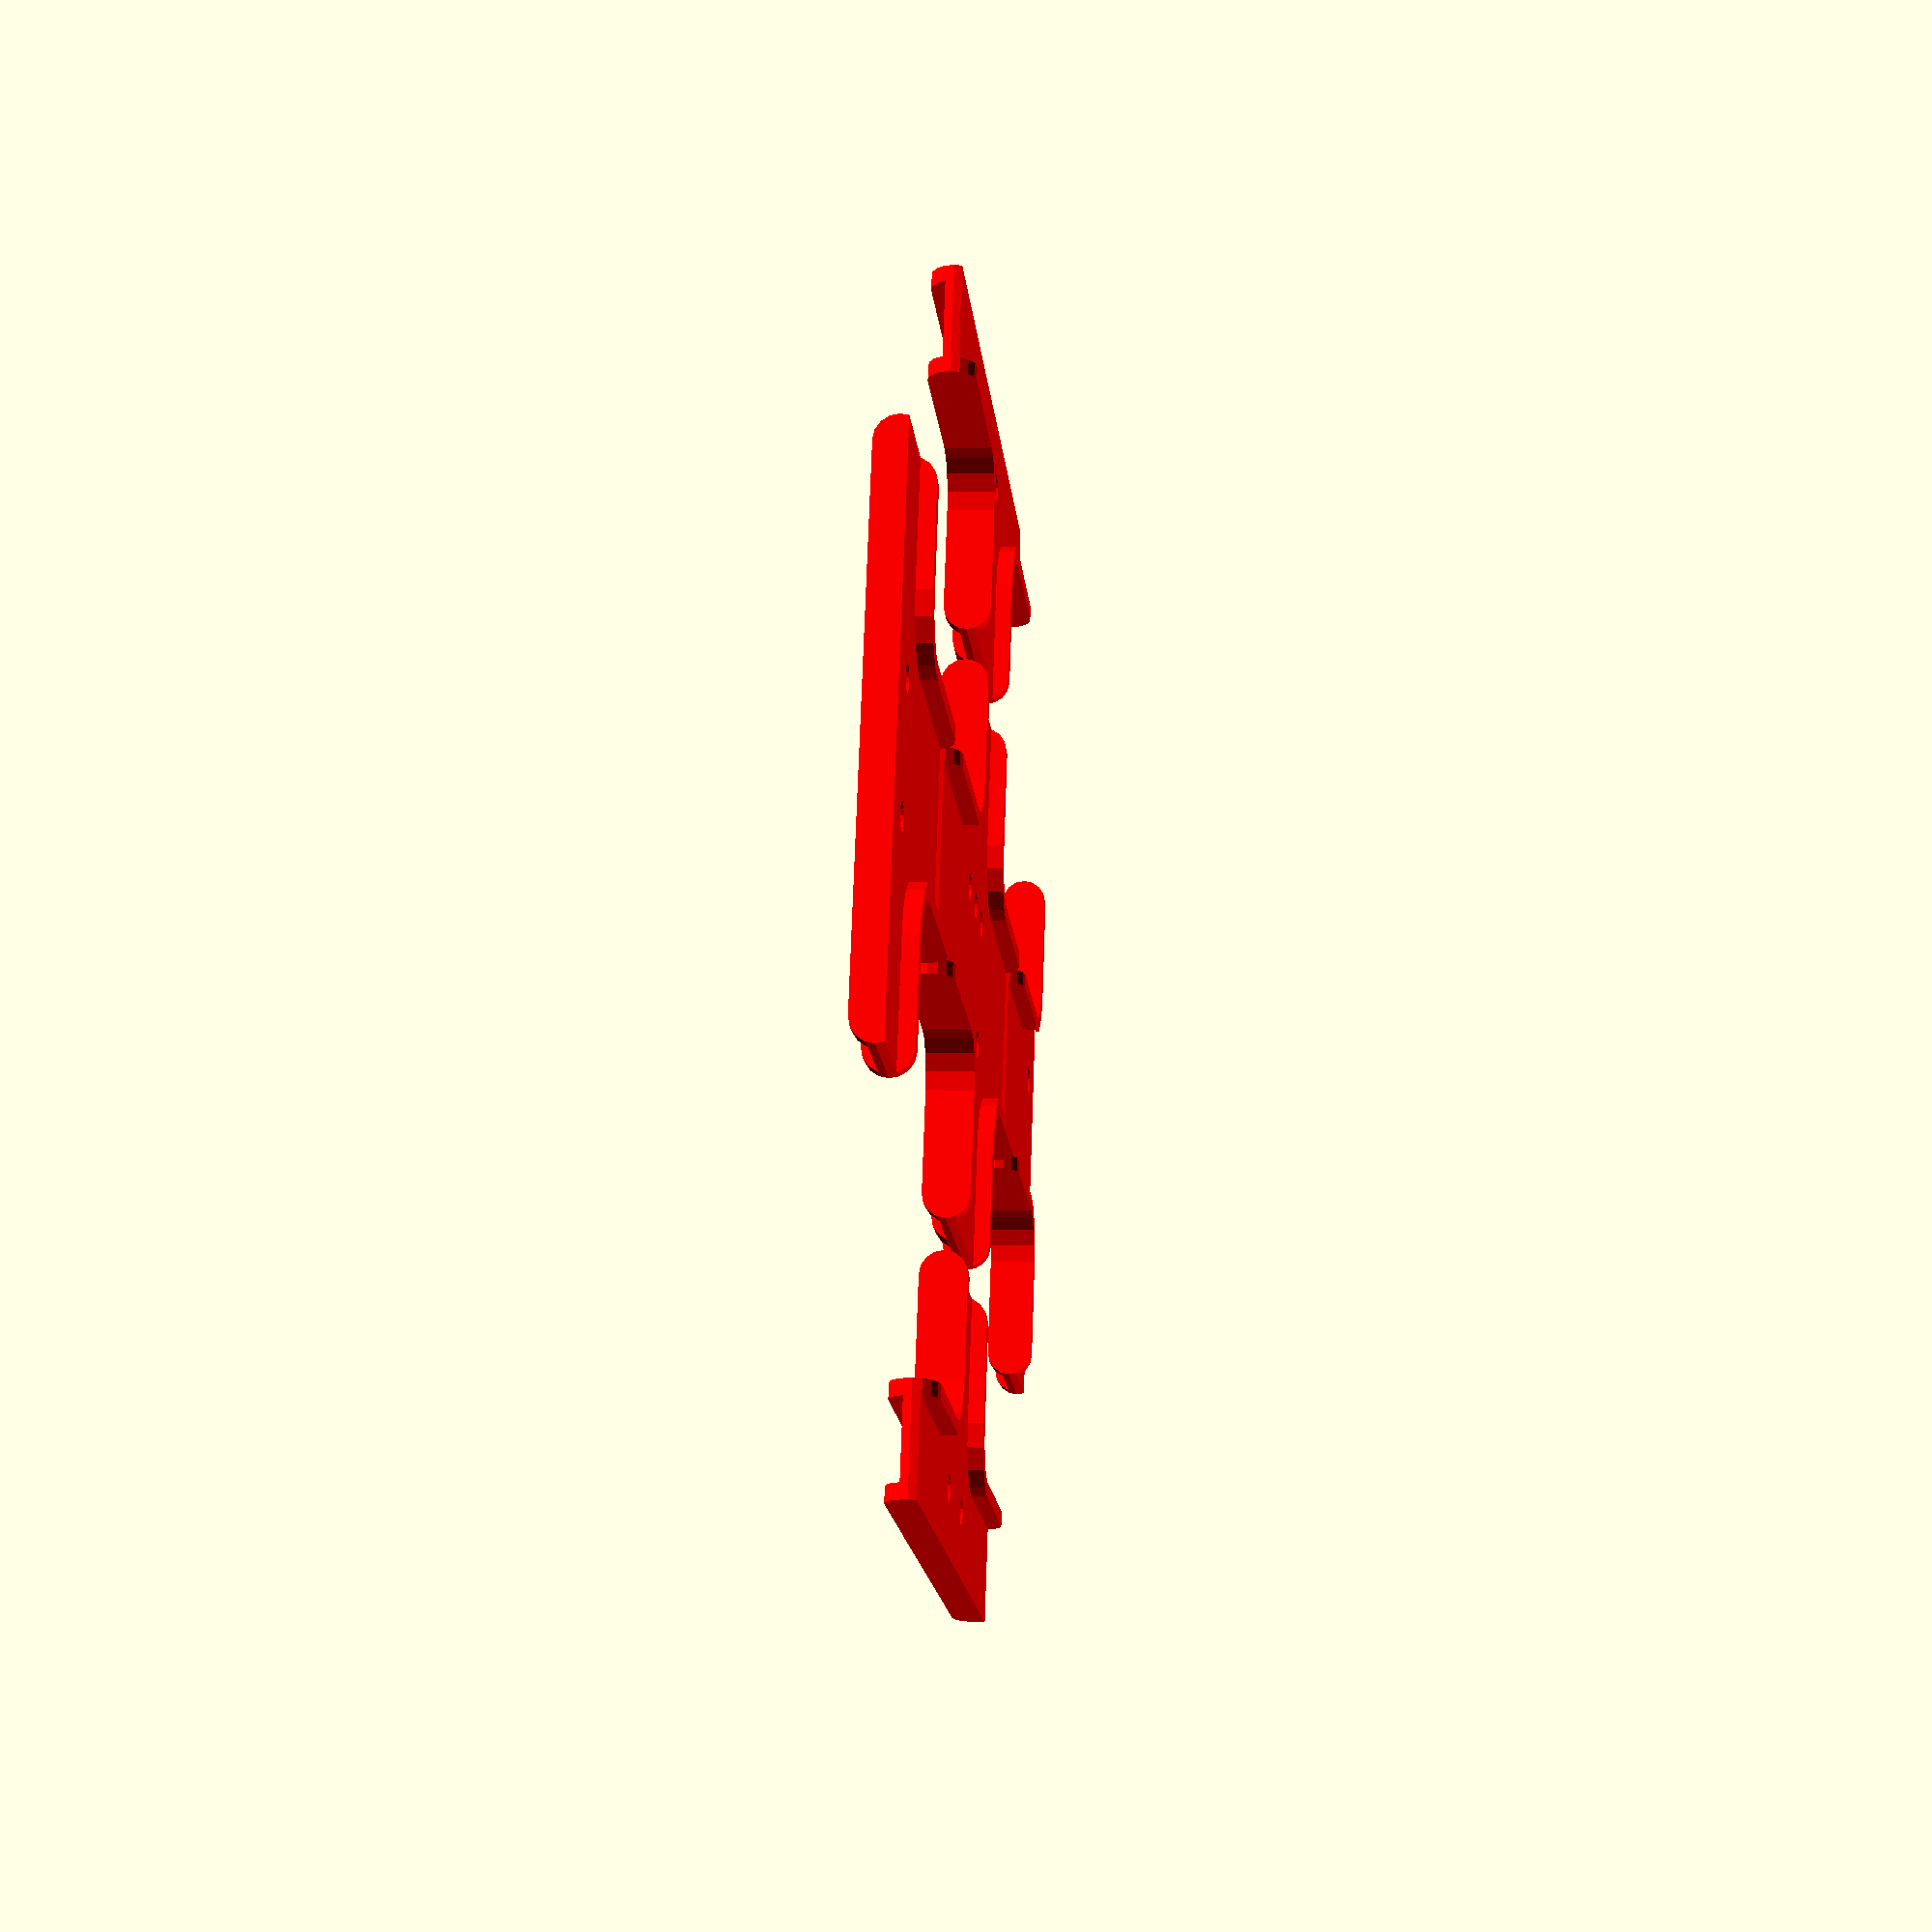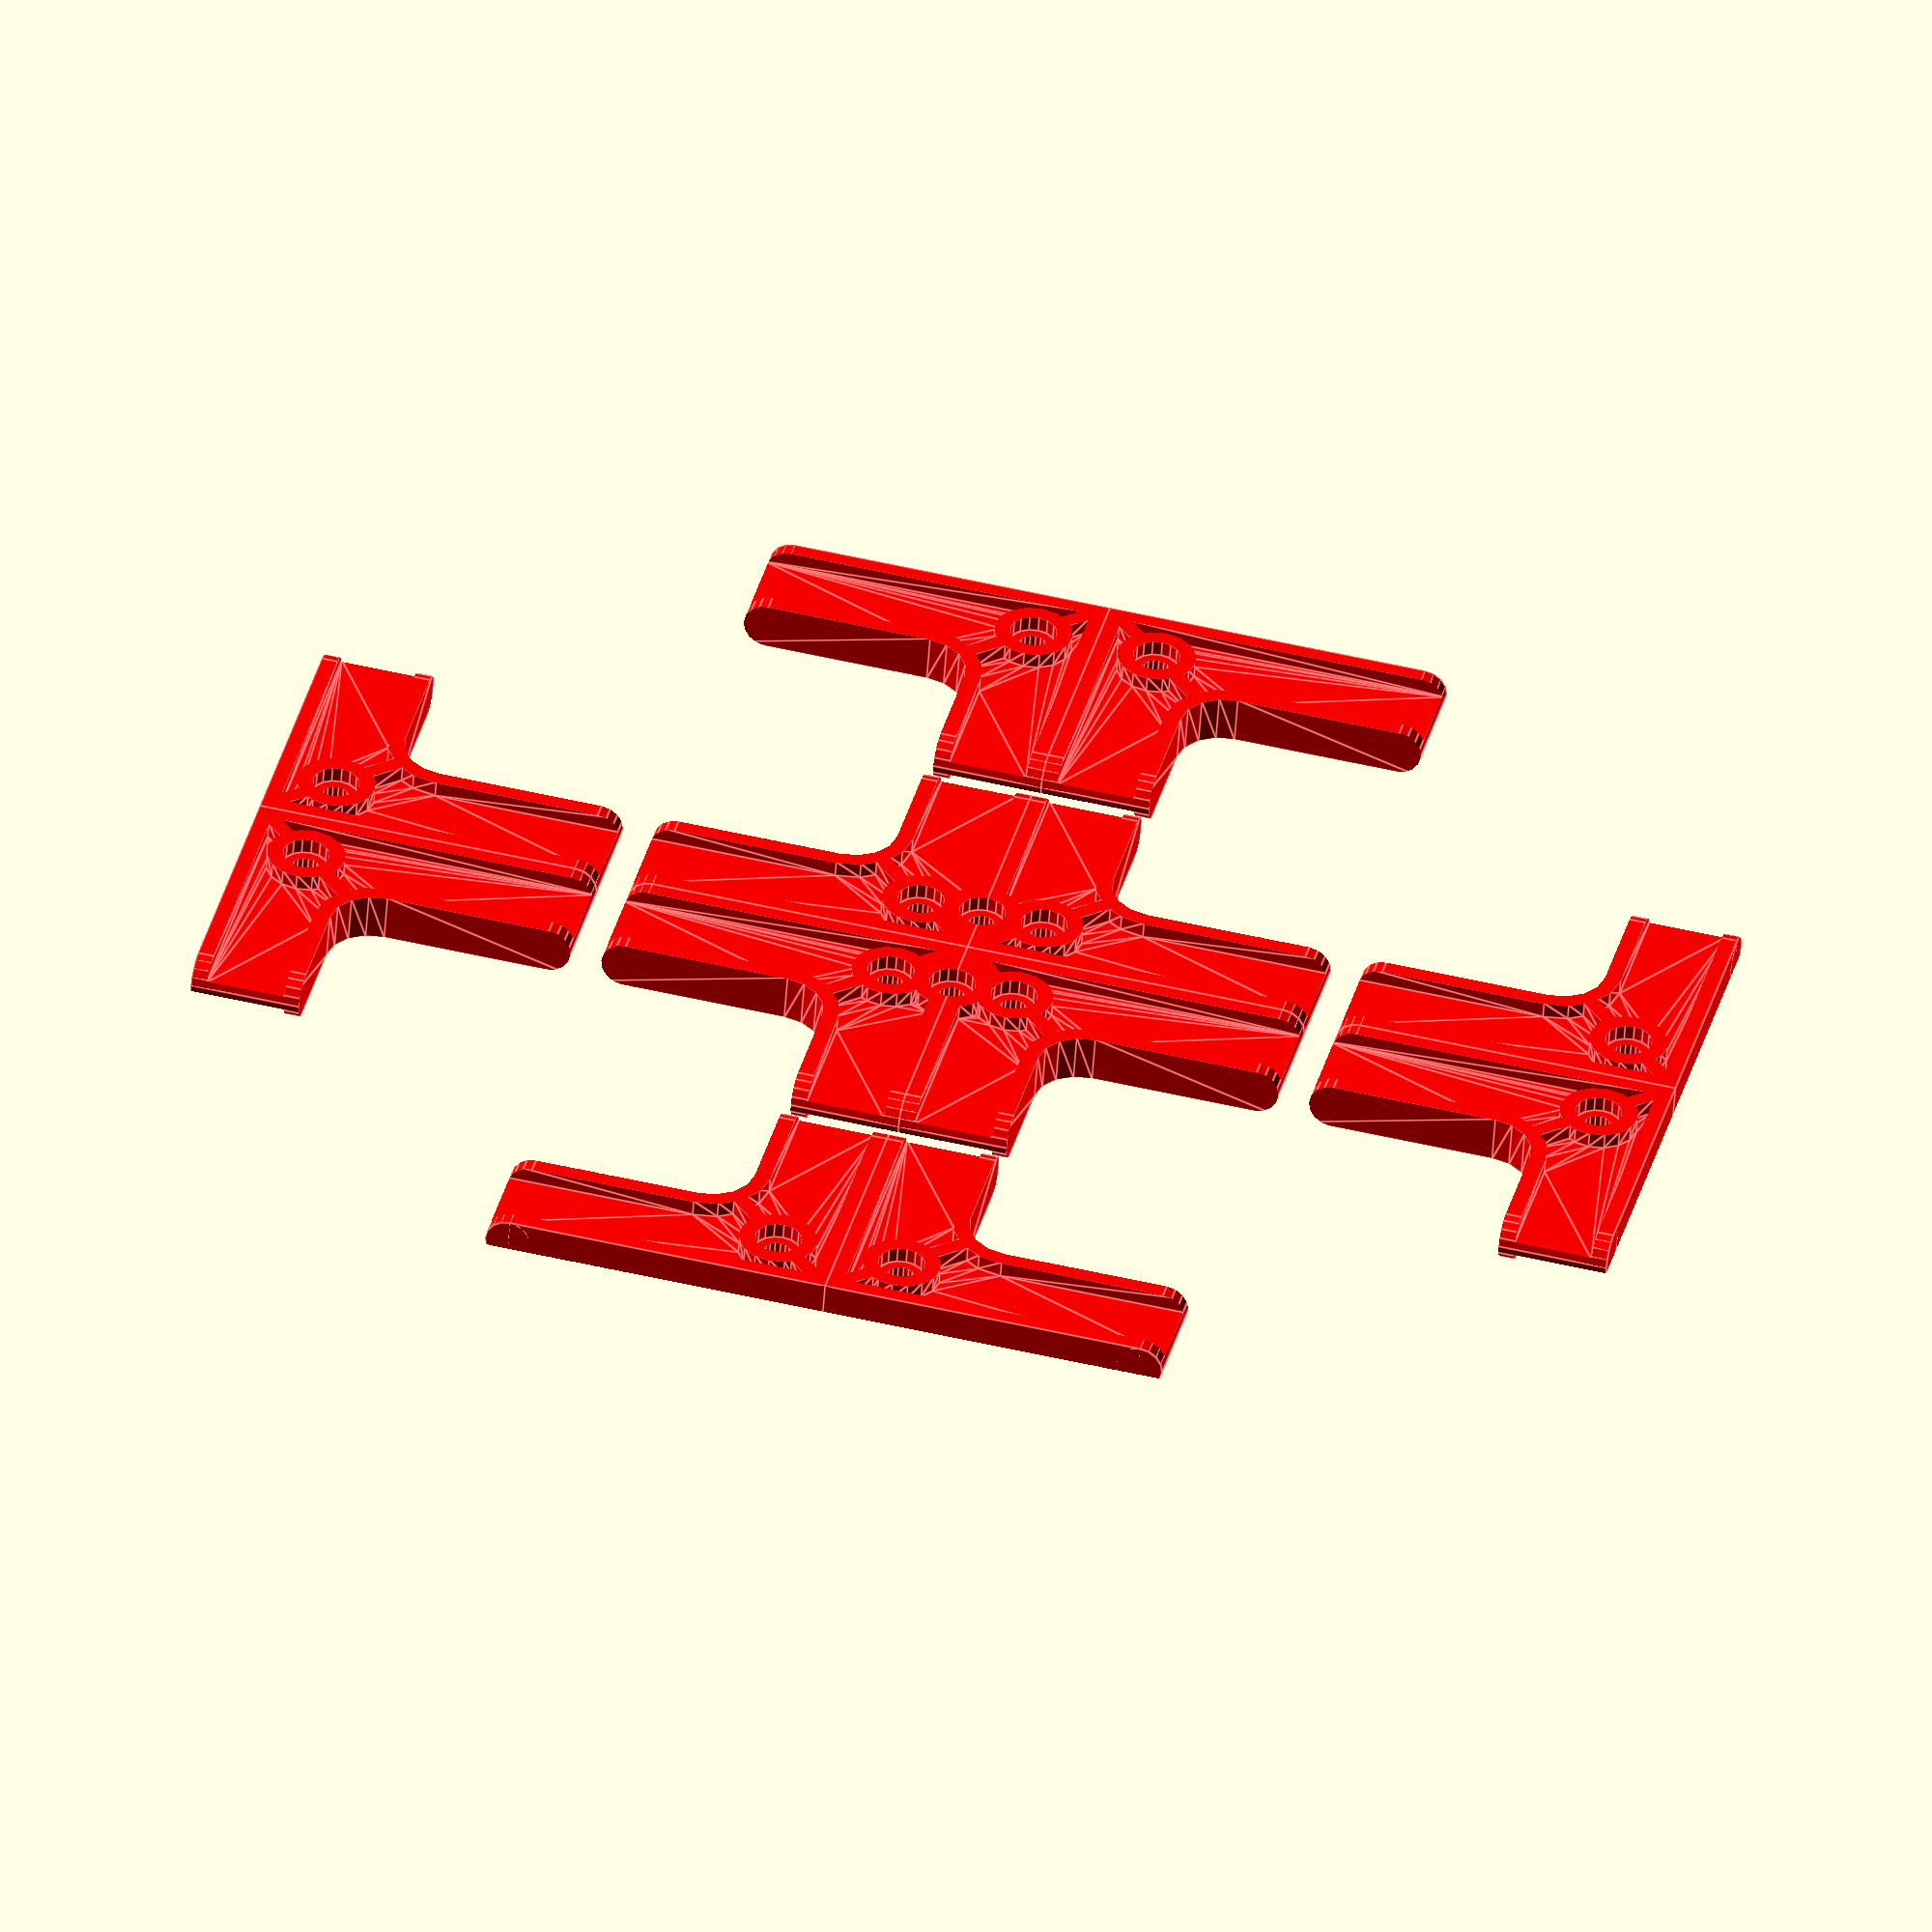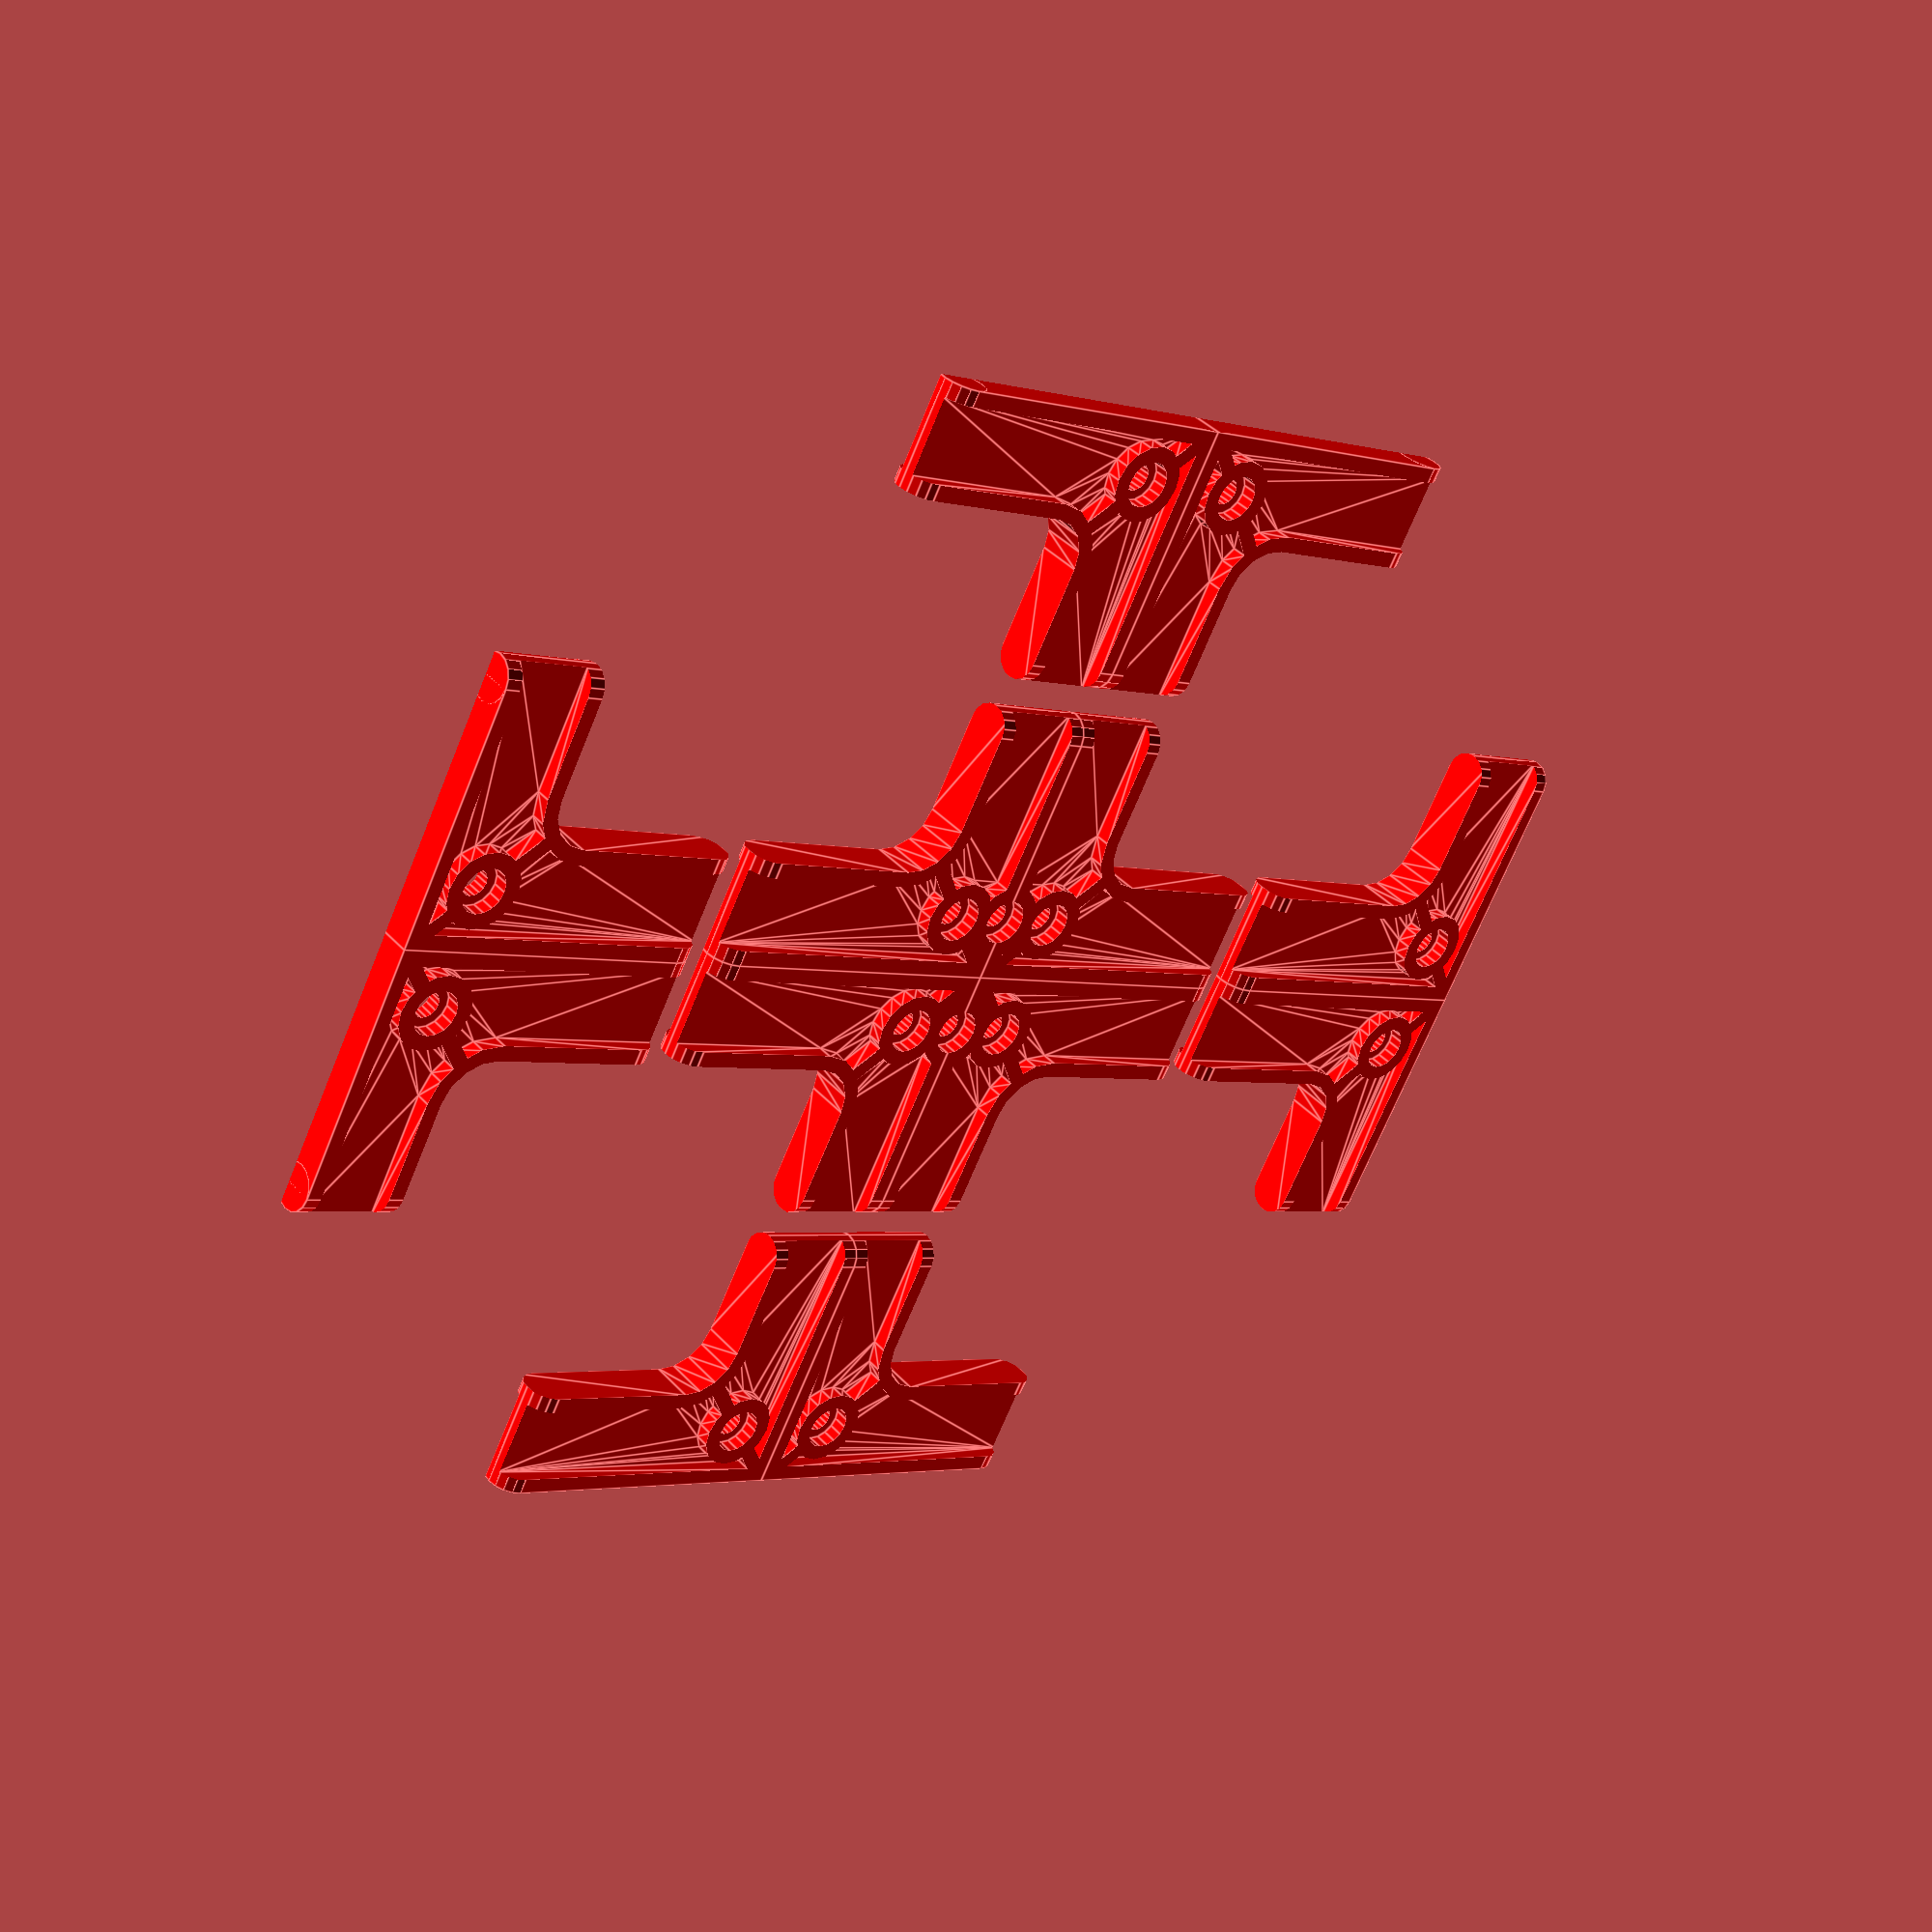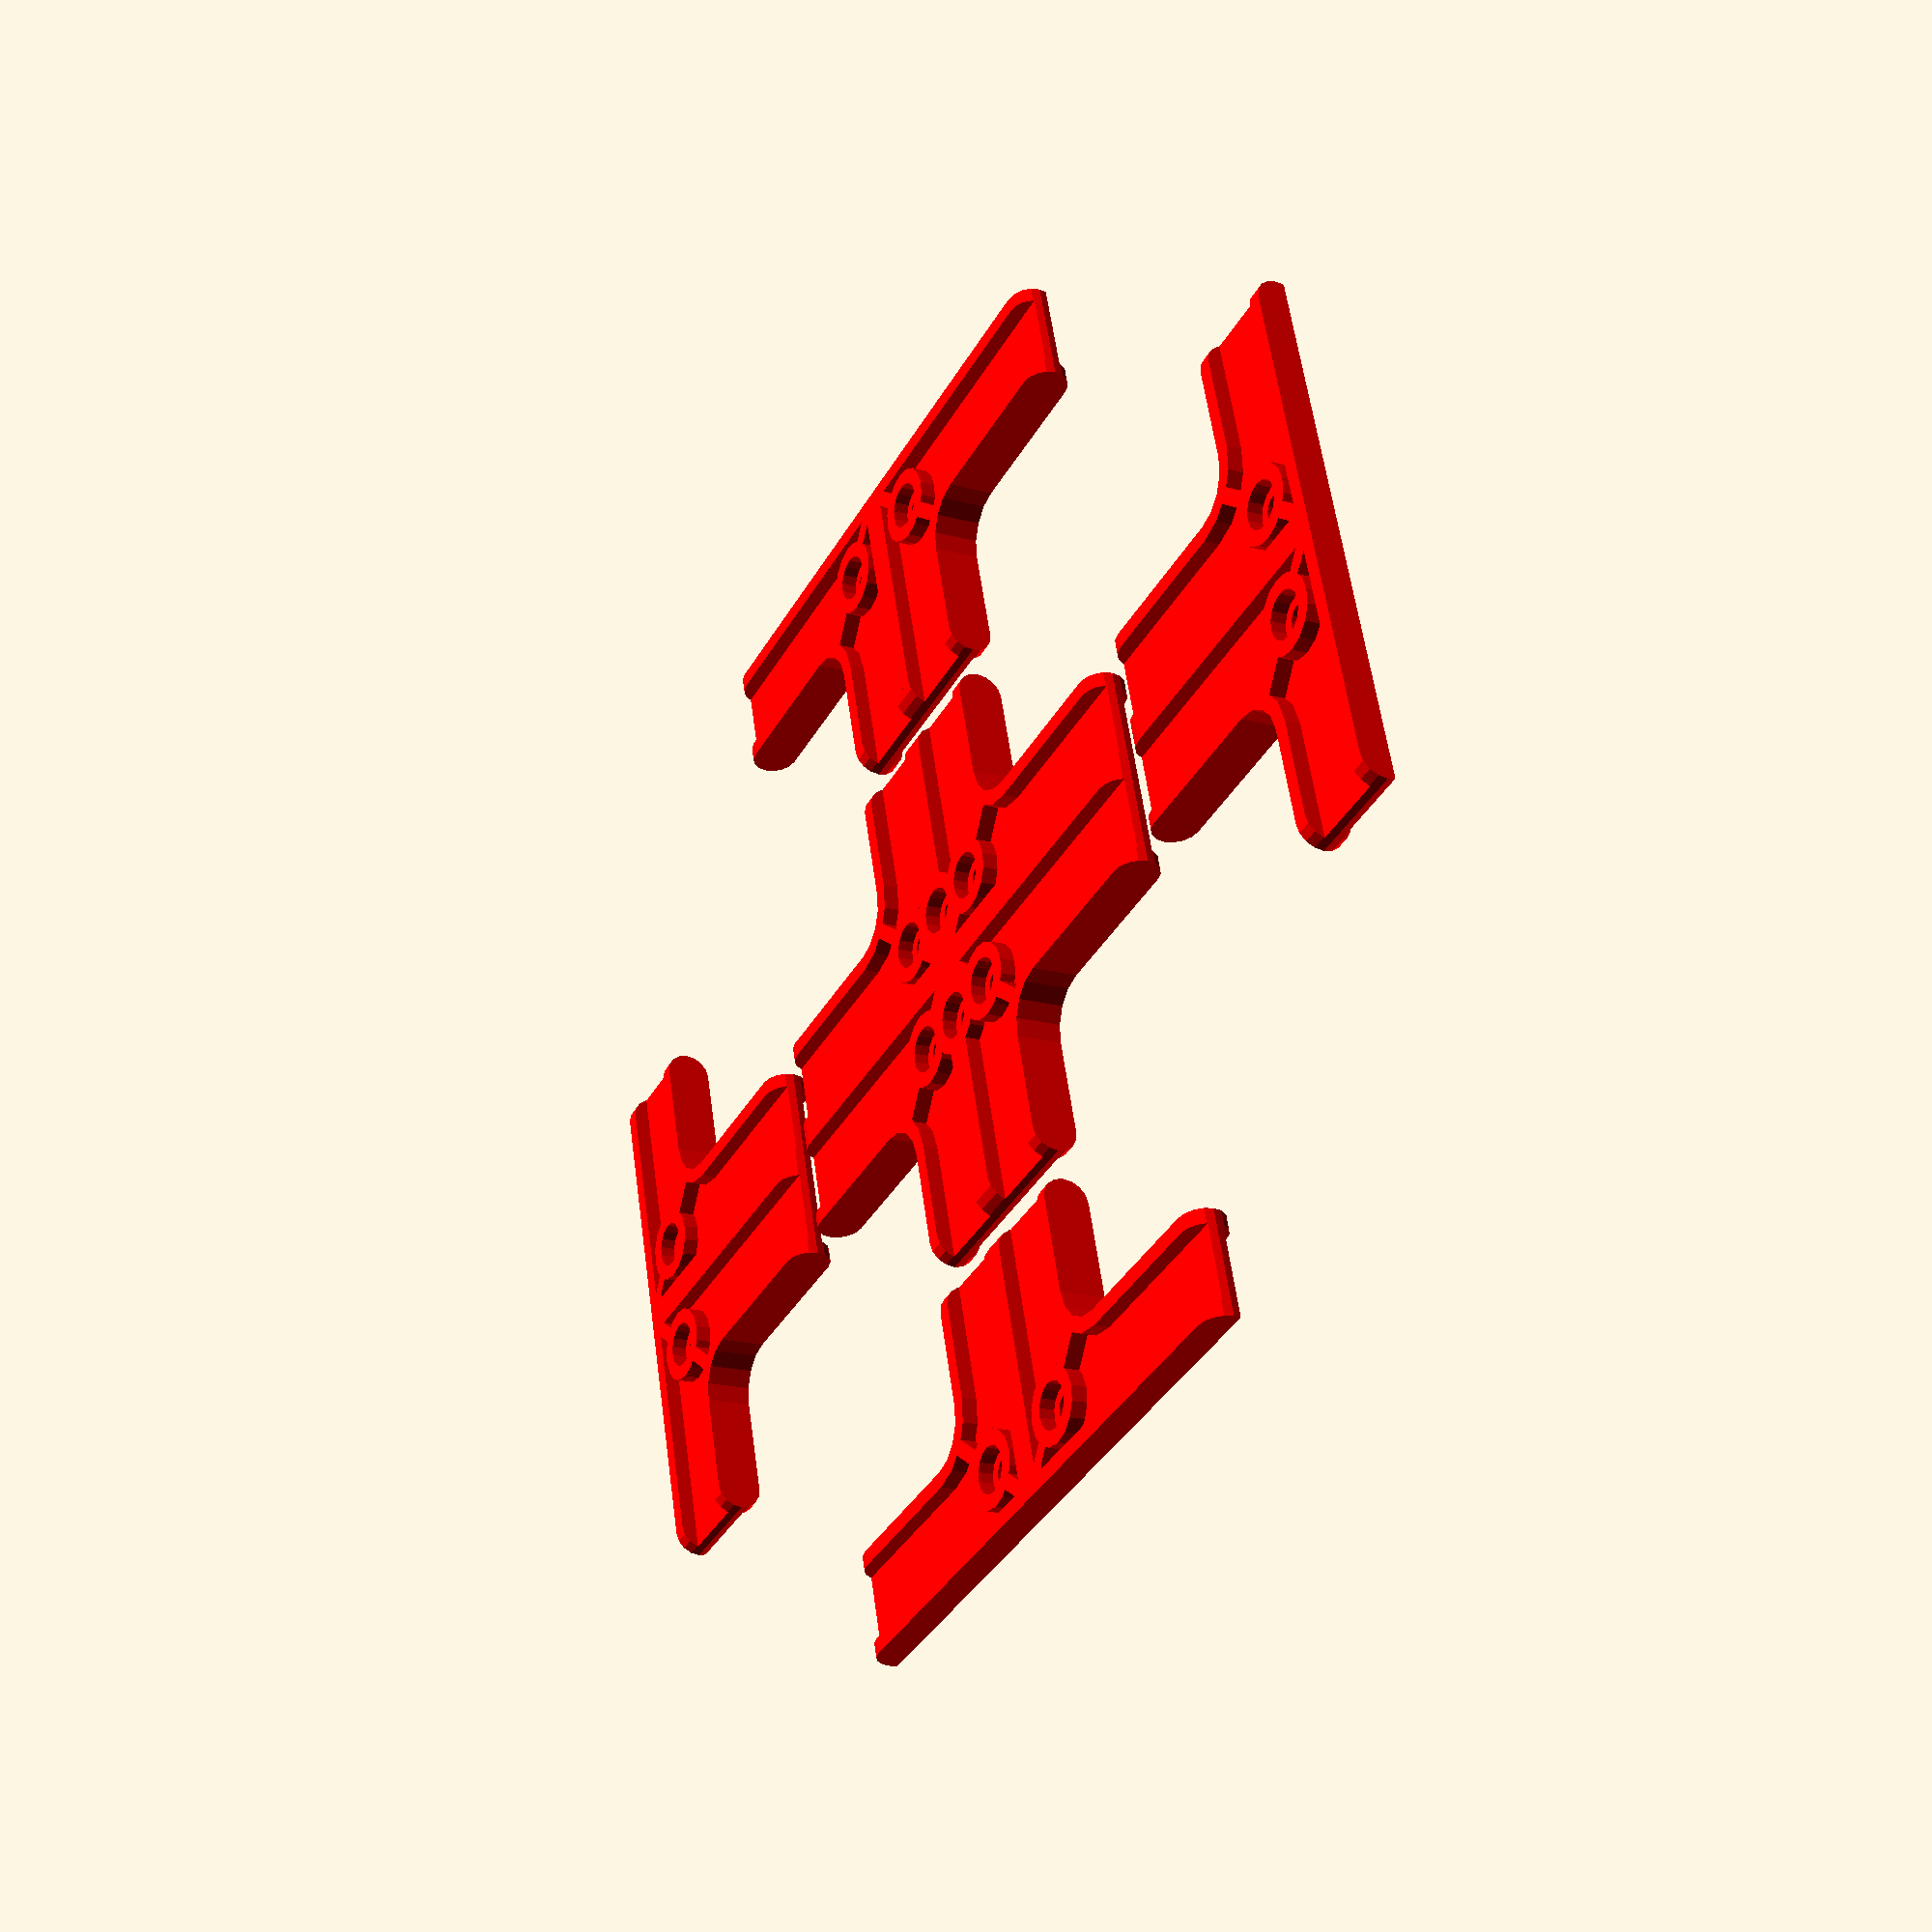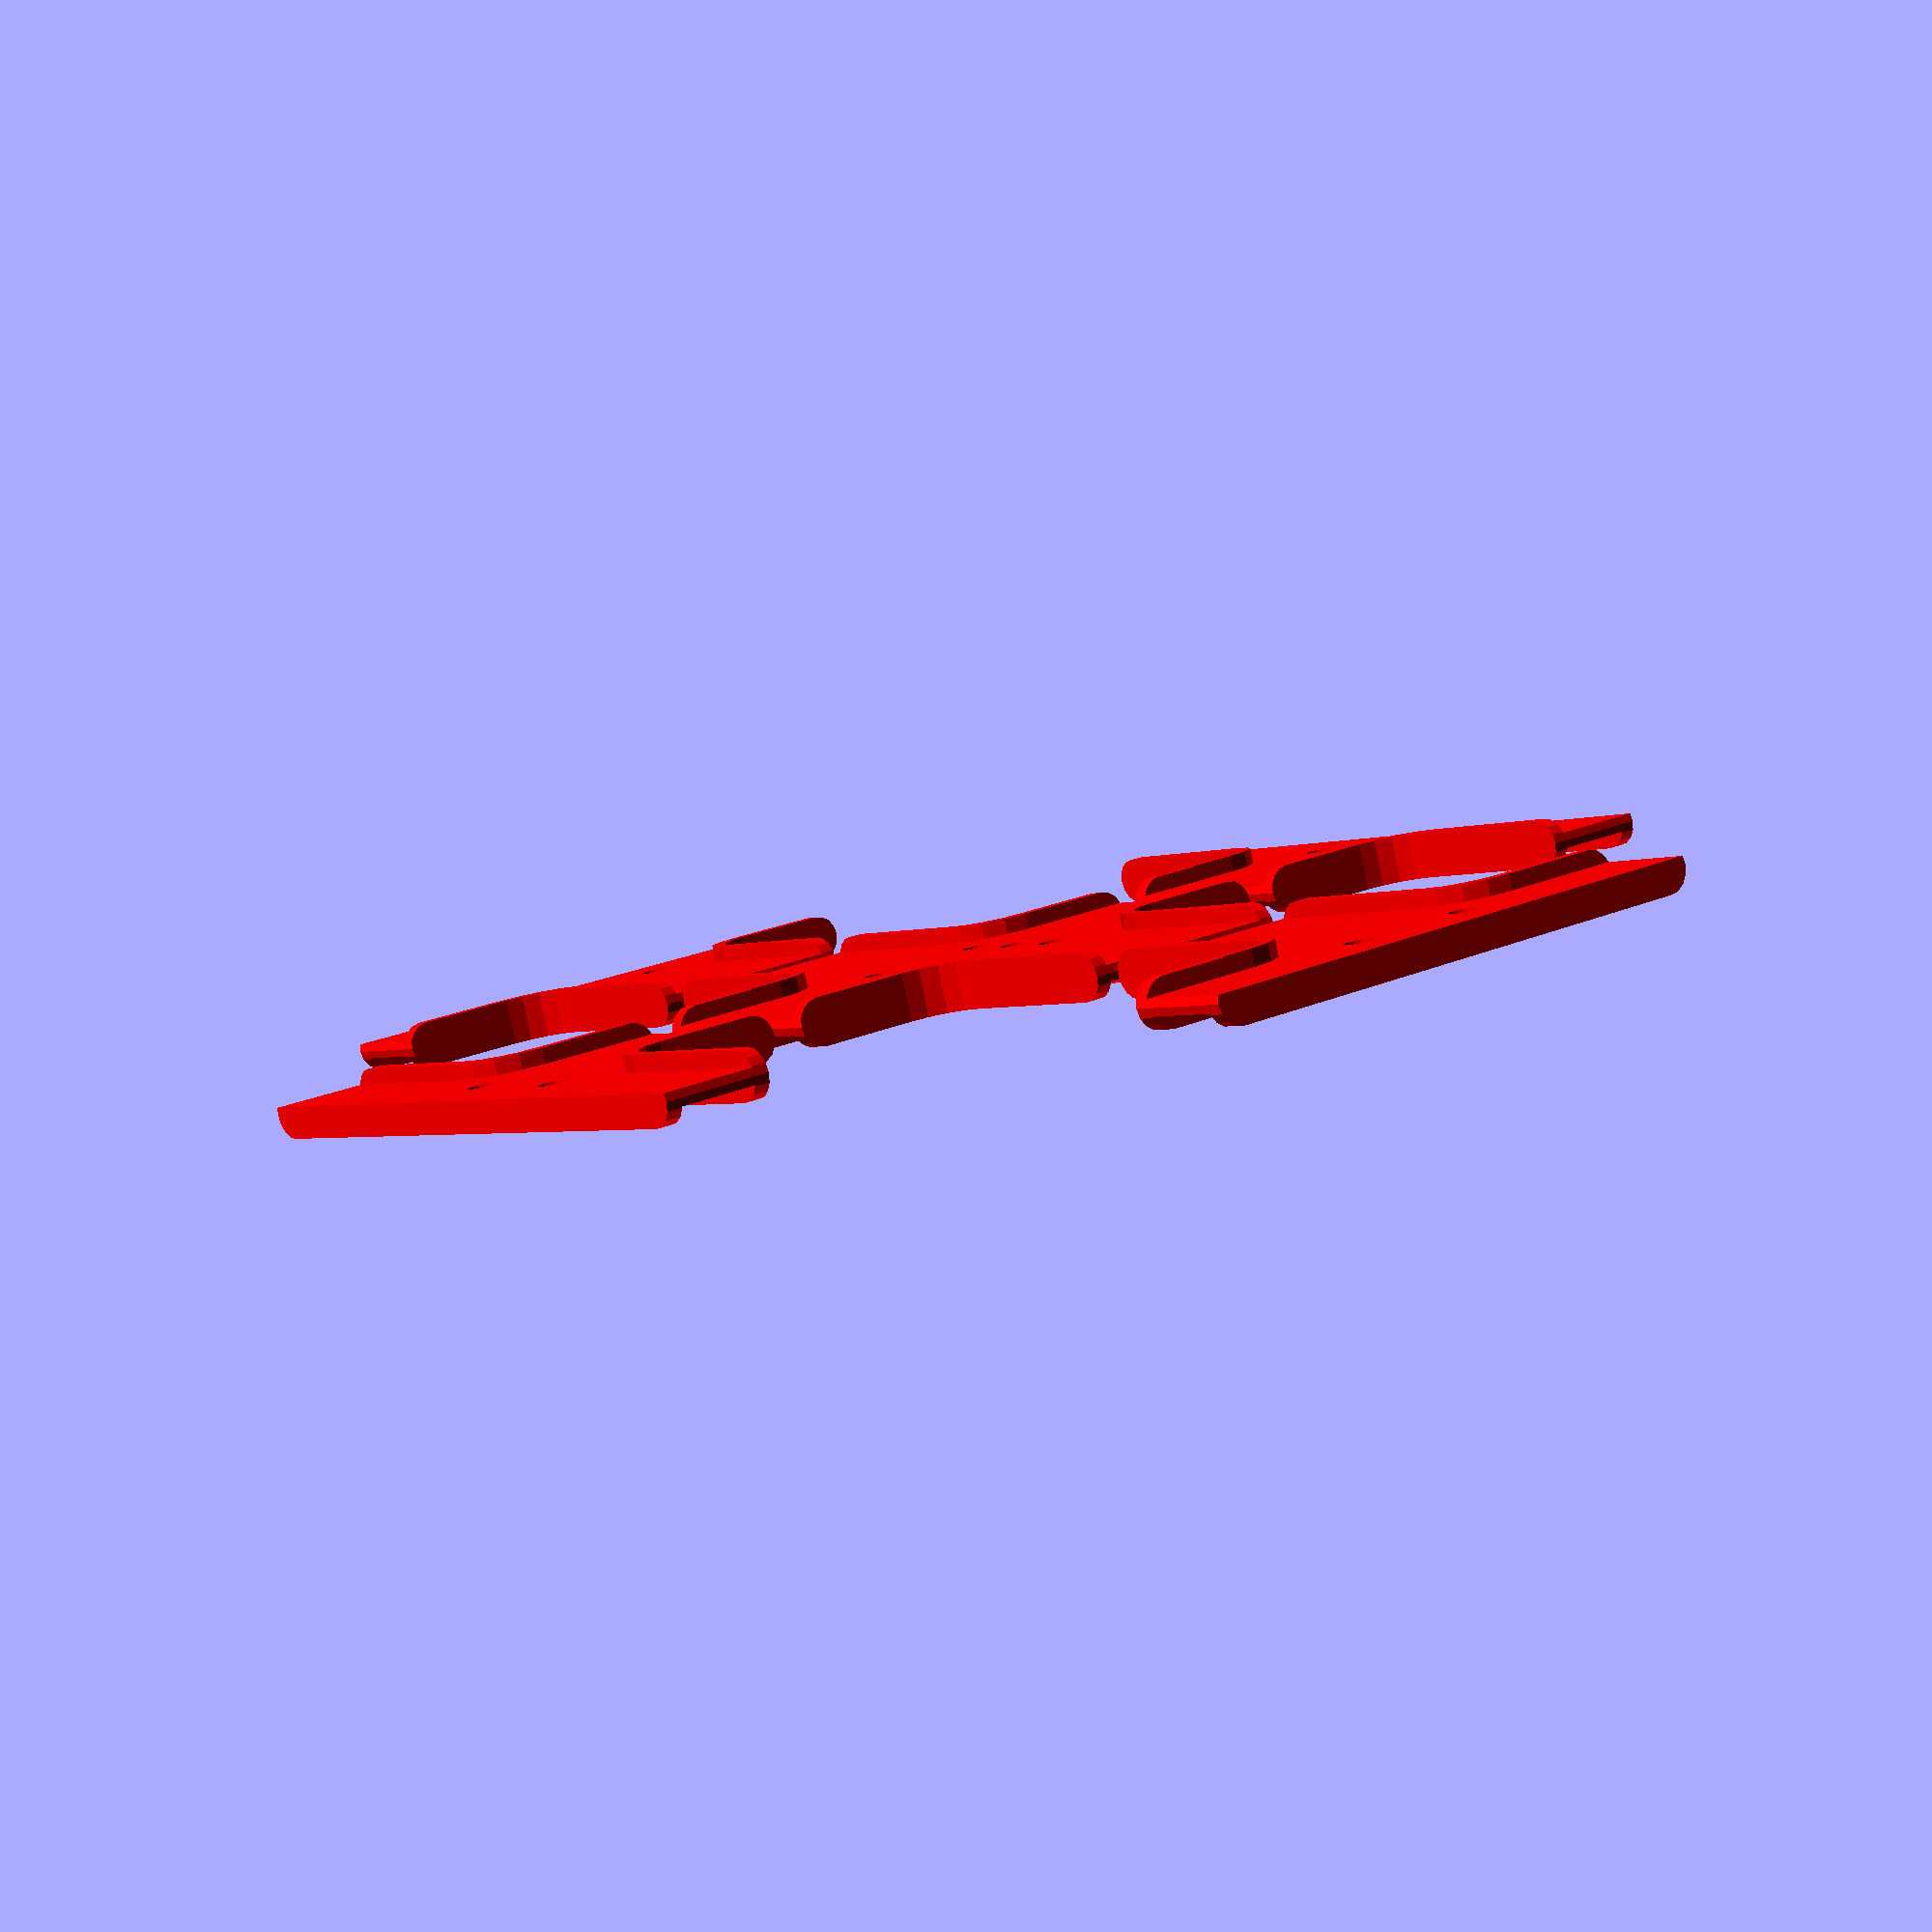
<openscad>
/* [Array] */
// Show panels
show_panel_dummies = false;
// Number of panel columns in layout
panel_columns = 2;
// Number of panel rows in layout
panel_rows = 2;
// Bracket spacing
bracket_spacing = 4;
// Include centre brackets
centre_brackets = true;
// Horizontal edge brackets
horizontal_edge_brackets = true;
// Vertical edge brackets
vertical_edge_brackets = false;
// Include mid panel brackets
mid_panel_brackets = false;

/* [Panel] */
// Width of the matrix panel
matrix_width = 320;
// Height of the matrix panel
matrix_height = 160;
// Depth of the matrix panel
matrix_depth = 15;
// Width of the matrix frame
matrix_frame_width = 12;
// Depth of the matrix frame
matrix_frame_depth = 10;
//Frame has middle member
matrix_frame_has_middle = true;
// Screw shaft diameter
matrix_screw_shaft_size = 3;
// Screw head diameter
matrix_screw_head_size = 5.5;
// Distance screw centres are inset from matrix edges on the X axis
matrix_screw_inset_x = 8;
// Distance screw centres are inset from matrix edges on the Y axis
matrix_screw_inset_y = 8;
// Has pegs
matrix_has_pegs = false;
// Peg diameter
matrix_peg_diameter = 2;
// Peg height
matrix_peg_height = 3.5;
// Distance peg centres are inset from matrix edges on the X axis
matrix_peg_inset_x = 40;
// Distance peg centres are inset from matrix edges on the Y axis
matrix_peg_inset_y = 14;

/* [Bracket] */
// Thickness of the base of the bracket
bracket_base_thickness = 2;
// Thickness of the walls of the bracket
bracket_wall_thickness = 2;
// Height of the walls of the bracket
bracket_wall_height = 2;
// Radius of frame-fitting corners
bracket_corner_radius = 8;
// Length of the bracket extensions along the frame on the X axis
bracket_frame_extension_x = 32;
// Length of the bracket extensions along the frame on the Y axis
bracket_frame_extension_y = 24;
// Include centred screw holes
bracket_centred_screw_holes = false;

/* [Tweak] */
frame_tolerance = 0.25;
peg_tolerance = 0.25;
screw_tolerance = 0.25;
face_down = false;

module private() {}
//Frame middle member width
matrix_frame_middle_width = 2 * matrix_frame_width;

module mirror_copy(axes) {
  children();
  mirror(axes) children();
}

$fn = $preview ? 16 : 64;

function z_fix() = $preview ? 0.1 : 0;

// Matrix
module matrix() {
  module screw_hole(depth=10) {
    translate([0, 0, -depth]) cylinder(h=depth + z_fix(), d=matrix_screw_shaft_size + 2 * screw_tolerance);
  }
  
  difference() {
    union() {
      // Body
      linear_extrude(matrix_depth) square([matrix_width, matrix_height]);
      if (matrix_has_pegs) {
        // Pegs
        mirror([0, 0, 1]) {
          pegs = [
            [matrix_peg_inset_x, matrix_peg_inset_y], [matrix_width - matrix_peg_inset_x, matrix_peg_inset_y],
            [matrix_peg_inset_x, matrix_height - matrix_peg_inset_y], [matrix_width - matrix_peg_inset_x, matrix_height - matrix_peg_inset_y]
          ];
          for (i = pegs) {
            translate([i.x, i.y, 0]) cylinder(matrix_peg_height, d=matrix_peg_diameter);
          }
        }
      }
    }
    union() {
      // Cutouts
      cutout_width = matrix_frame_has_middle ? (matrix_width / 2) - matrix_frame_width - (matrix_frame_middle_width / 2) : matrix_width - (2 * matrix_frame_width);
      cutout_height = matrix_height - (2 * matrix_frame_width);
      translate([0, 0, -z_fix()]) linear_extrude(matrix_frame_depth + z_fix()) {
        translate([matrix_frame_width, matrix_frame_width]) square([cutout_width, cutout_height]);
        if (matrix_frame_has_middle) translate([(matrix_width / 2) + (matrix_frame_middle_width / 2), matrix_frame_width]) square([cutout_width, cutout_height]);
      }
      // Screws
      mirror([0, 0, 1]) {
        screws = [
          [matrix_screw_inset_x, matrix_screw_inset_y], [matrix_width - matrix_screw_inset_x, matrix_screw_inset_y],
          [matrix_screw_inset_x, matrix_height - matrix_screw_inset_y], [matrix_width - matrix_screw_inset_x, matrix_height - matrix_screw_inset_y],
          for (i = [[matrix_width / 2, matrix_screw_inset_y], [matrix_width / 2, matrix_height - matrix_screw_inset_y]]) if (false) i,
        ];
        for (i = screws) {
          translate([i.x, i.y, 0]) screw_hole();
        }
      }
    }
  }
}

function fragments_from_radius(radius) =
  ($fn > 0) ? ($fn >= 3 ? $fn : 3) :
  ceil(max(min(360 / $fa, radius * 2 * PI / $fs), 5));

module sector(radius, start_angle, end_angle, symmetrical = true) {
  delta = end_angle - start_angle;
  revolutions = delta / 360;
  segments = revolutions * fragments_from_radius(radius);
  segment_angle = delta / segments;
  whole_segments = floor(segments);
  whole_segment_offset = symmetrical ? (segments - whole_segments) / 2 * segment_angle : 0;
  points = [
    [0, 0],
    if (symmetrical && whole_segments < segments) [radius * cos(start_angle), radius * sin(start_angle)],
    for (i = [0:whole_segments]) let (angle = start_angle + whole_segment_offset + i * segment_angle) [radius * cos(angle), radius * sin(angle)],
    if (whole_segments < segments) [radius * cos(end_angle), radius * sin(end_angle)]
  ];
  polygon(points);
}

module arc(outer_radius, inner_radius, start_angle, end_angle) {
  difference() {
    sector(outer_radius, start_angle, end_angle);
    sector(inner_radius, start_angle, end_angle);
  }
}

bracket_quadrant_width = matrix_frame_width + bracket_frame_extension_x;
bracket_quadrant_height = matrix_frame_width + bracket_frame_extension_y;

// Bracket Quadrant
module bracket_quadrant(centre_screw_a = false, centre_screw_b = false) {
  tolerance = 0.125;
  bracket_top = bracket_base_thickness + bracket_wall_height;
  bracket_bottom = -bracket_wall_height;
  bracket_thickness = bracket_top - bracket_bottom;
  inner_corner_radius = max(bracket_corner_radius - bracket_wall_thickness, 0);

  // Bracket screw hole
  module screw_hole() {
    translate([0, 0, -(bracket_base_thickness + z_fix())]) cylinder(h=bracket_base_thickness + 2 * z_fix(), d=matrix_screw_shaft_size + 2 * screw_tolerance);
    cylinder(h=bracket_wall_height + z_fix(), d=matrix_screw_head_size + 2 * screw_tolerance);
  }

  screws = [
    [matrix_screw_inset_x, matrix_screw_inset_y],
    if (centre_screw_a) [0, matrix_screw_inset_y],
    if (centre_screw_b) [matrix_screw_inset_x, 0],
    if (centre_screw_a && centre_screw_b) [0, 0]
  ];

  difference() {
    translate([0, 0, bracket_bottom]) union() {
      cube([bracket_quadrant_width - bracket_thickness / 2, bracket_quadrant_height - bracket_thickness / 2, bracket_thickness]);
      translate([0, bracket_quadrant_height - bracket_thickness / 2, bracket_thickness / 2]) rotate([0, 90, 0]) cylinder(bracket_quadrant_width, bracket_thickness / 2, bracket_thickness / 2);
      translate([bracket_quadrant_width - bracket_thickness / 2, 0, bracket_thickness / 2]) rotate([270, 0, 0]) cylinder(bracket_quadrant_height, bracket_thickness / 2, bracket_thickness / 2);
    }
    union() {
      sector_cutout_offset = matrix_frame_width + bracket_wall_thickness;
      sector_offset = sector_cutout_offset + inner_corner_radius;
      // Full depth cutouts
      // Corner cutout
      translate([0, 0, bracket_bottom - z_fix()]) linear_extrude(bracket_thickness + 2 * z_fix()) {
        difference() {
          corner_cutout_width = bracket_quadrant_width - (matrix_frame_width + bracket_wall_thickness);
          corner_cutout_offset_x = bracket_quadrant_width - corner_cutout_width;
          corner_cutout_height = bracket_quadrant_height - (matrix_frame_width + bracket_wall_thickness);
          corner_cutout_offset_y = bracket_quadrant_height - corner_cutout_height;
          translate([corner_cutout_offset_x, corner_cutout_offset_y]) square([corner_cutout_width + z_fix(), corner_cutout_height + z_fix()]);
          translate([sector_cutout_offset, sector_cutout_offset]) square([inner_corner_radius, inner_corner_radius]);
        }
        translate([sector_offset, sector_offset]) sector(inner_corner_radius, 180, 270);
      }
      // Top cutouts
      translate([0, 0, bracket_base_thickness]) linear_extrude(bracket_wall_height + z_fix()) difference() {
        union() {
          // Top centre
          translate([bracket_wall_thickness, bracket_wall_thickness]) square([matrix_frame_width, matrix_frame_width]);
          // Top extensions
          top_extension_cutout_width = bracket_frame_extension_x - bracket_wall_thickness + z_fix();
          top_extension_cutout_offset_x = bracket_quadrant_width - top_extension_cutout_width + z_fix();
          top_extension_cutout_height = bracket_frame_extension_y - bracket_wall_thickness + z_fix();
          top_extension_cutout_offset_y = bracket_quadrant_height - top_extension_cutout_height + z_fix();
          translate([top_extension_cutout_offset_x, bracket_wall_thickness]) square([top_extension_cutout_width, matrix_frame_width - bracket_wall_thickness]);
          translate([bracket_wall_thickness, top_extension_cutout_offset_y]) square([matrix_frame_width - bracket_wall_thickness, top_extension_cutout_height]);
          // Top sector
          difference() {
            translate([matrix_frame_width, matrix_frame_width]) square([bracket_corner_radius, bracket_corner_radius]);
            translate([sector_offset, sector_offset]) sector(bracket_corner_radius, 180, 270);
          }
        }
        union() {
          // Top diagonal wall
          diagonal_length = norm([matrix_frame_width + bracket_wall_thickness, matrix_frame_width + bracket_wall_thickness]) + norm([bracket_corner_radius, bracket_corner_radius]) - bracket_corner_radius;
          rotate([0, 0, -45]) translate([-bracket_wall_thickness / 2, 0]) square([bracket_wall_thickness, diagonal_length]);
          // Top screw surrounds
          screw_surround_radius = matrix_screw_head_size / 2 + screw_tolerance + bracket_wall_thickness;
          for (i = screws) {
            translate([i.x, i.y]) circle(screw_surround_radius);
          }
        }
      }
      // Bottom cutouts
      translate([0, 0, -bracket_wall_height - z_fix()]) linear_extrude(bracket_wall_height + z_fix()) union() {
        // Bottom centre
        translate([-z_fix(), -z_fix()]) square([matrix_frame_width + tolerance + z_fix(), matrix_frame_width + tolerance + z_fix()]);
        // Bottom extensions
        bottom_extension_cutout_offset_x = bracket_quadrant_width - bracket_frame_extension_x + z_fix();
        bottom_extension_cutout_offset_y = bracket_quadrant_height - bracket_frame_extension_y + z_fix();
        translate([bottom_extension_cutout_offset_x, -z_fix()]) square([bracket_frame_extension_x + z_fix(), matrix_frame_width + tolerance + z_fix()]);
        translate([-z_fix(), bottom_extension_cutout_offset_y]) square([matrix_frame_width + tolerance + z_fix(), bracket_frame_extension_y + z_fix()]);
        // Bottom sector
        difference() {
          translate([matrix_frame_width, matrix_frame_width]) square([bracket_corner_radius, bracket_corner_radius]);
          translate([sector_offset, sector_offset]) sector(bracket_corner_radius - tolerance, 180, 270);
        }
      }
      // Peg hole
      if (matrix_has_pegs) translate([matrix_peg_inset_x, matrix_peg_inset_y, -z_fix()]) cylinder(matrix_peg_height + 2 * z_fix(), d=matrix_peg_diameter + 2 * peg_tolerance);
      // Screw holes
      for (i = screws) {
        translate([i.x, i.y, bracket_base_thickness]) screw_hole();
      }
    }
  }
}

// Horizontal Edge Bracket
module horizontal_edge_bracket() {
  mirror_copy([1, 0, 0]) bracket_quadrant(bracket_centred_screw_holes);
}

// Vertical Edge Bracket
module vertical_edge_bracket() {
  mirror_copy([0, 1, 0]) bracket_quadrant(false);
}

// Centre Bracket
module centre_bracket() {
  mirror_copy([0, 1, 0]) mirror_copy([1, 0, 0]) bracket_quadrant(matrix_frame_has_middle);
}

// Matrix array
color("Gray") {
  if (show_panel_dummies) {
    mirror([0, 0, 1]) {
      for (y = [0:panel_rows - 1]) {
        for (x = [0:panel_columns - 1]) {
          translate([x * matrix_width, y * matrix_height, 0]) matrix();
        }
      }
    }
  }
}

color("Red") {
  bracket_x_offset = show_panel_dummies ? matrix_width : (2 * bracket_quadrant_width) + bracket_spacing + (mid_panel_brackets && matrix_frame_has_middle ? (2 * bracket_quadrant_width) : 0);
  bracket_y_offset = show_panel_dummies ? matrix_height : (2 * bracket_quadrant_height) + bracket_spacing;

  // Centre brackets
  if (panel_rows > 1 && panel_columns > 1) {
    for (y = [1:panel_rows - 1]) {
      for (x = [1:panel_columns - 1]) {
        translate([x * bracket_x_offset, y * bracket_y_offset, 0]) centre_bracket();
      }
    }
  }
  
  // Mid panel brackets
  if (mid_panel_brackets && matrix_frame_has_middle && panel_rows > 1 && panel_columns > 0) {
    for (y = [1:panel_rows - 1]) {
      for (x = [1:panel_columns - 1 + 1]) {
        translate([(x - 0.5) * bracket_x_offset, y * bracket_y_offset, 0]) centre_bracket();
      }
    }
  }

  if (panel_columns > 1) {
    // Bottom edge brackets
    for (x = [1:panel_columns - 1]) {
      translate([x * bracket_x_offset, 0, 0]) horizontal_edge_bracket();
    }
    // Top edge brackets
    for (x = [1:panel_columns - 1]) {
      translate([x * bracket_x_offset, panel_rows * bracket_y_offset, 0]) rotate([0, 0, 180]) horizontal_edge_bracket();
    }
  }

  if (panel_rows > 1) {
    // Left edge brackets
    for (y = [1:panel_rows - 1]) {
        translate([0, y * bracket_y_offset, 0]) vertical_edge_bracket();
    }
    // Right edge brackets
    for (y = [1:panel_rows - 1]) {
        translate([panel_columns * bracket_x_offset, y * bracket_y_offset, 0]) rotate([0, 0, 180]) vertical_edge_bracket();
    }
  }
}

</openscad>
<views>
elev=356.4 azim=159.8 roll=95.6 proj=p view=wireframe
elev=233.7 azim=13.7 roll=183.9 proj=o view=edges
elev=141.3 azim=28.1 roll=217.0 proj=p view=edges
elev=18.7 azim=163.3 roll=62.3 proj=p view=solid
elev=84.2 azim=307.5 roll=191.6 proj=p view=solid
</views>
